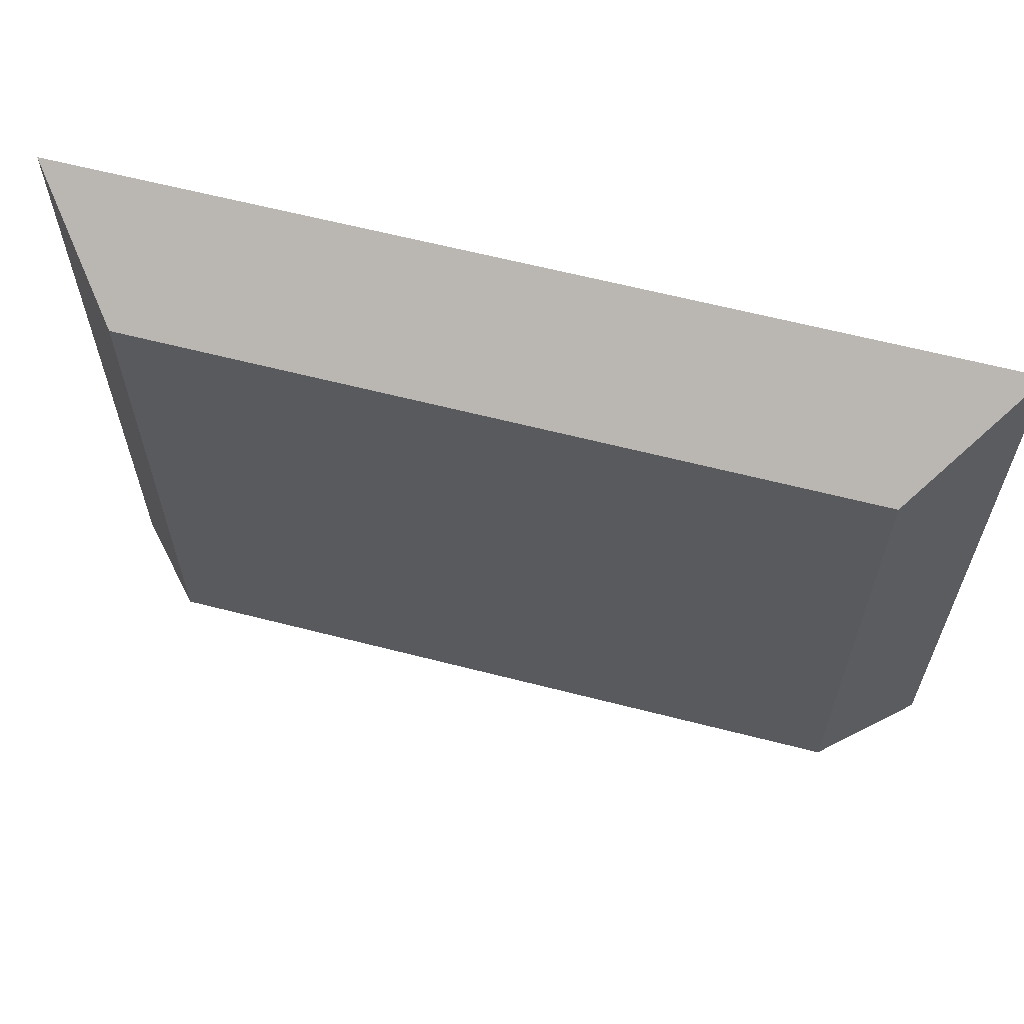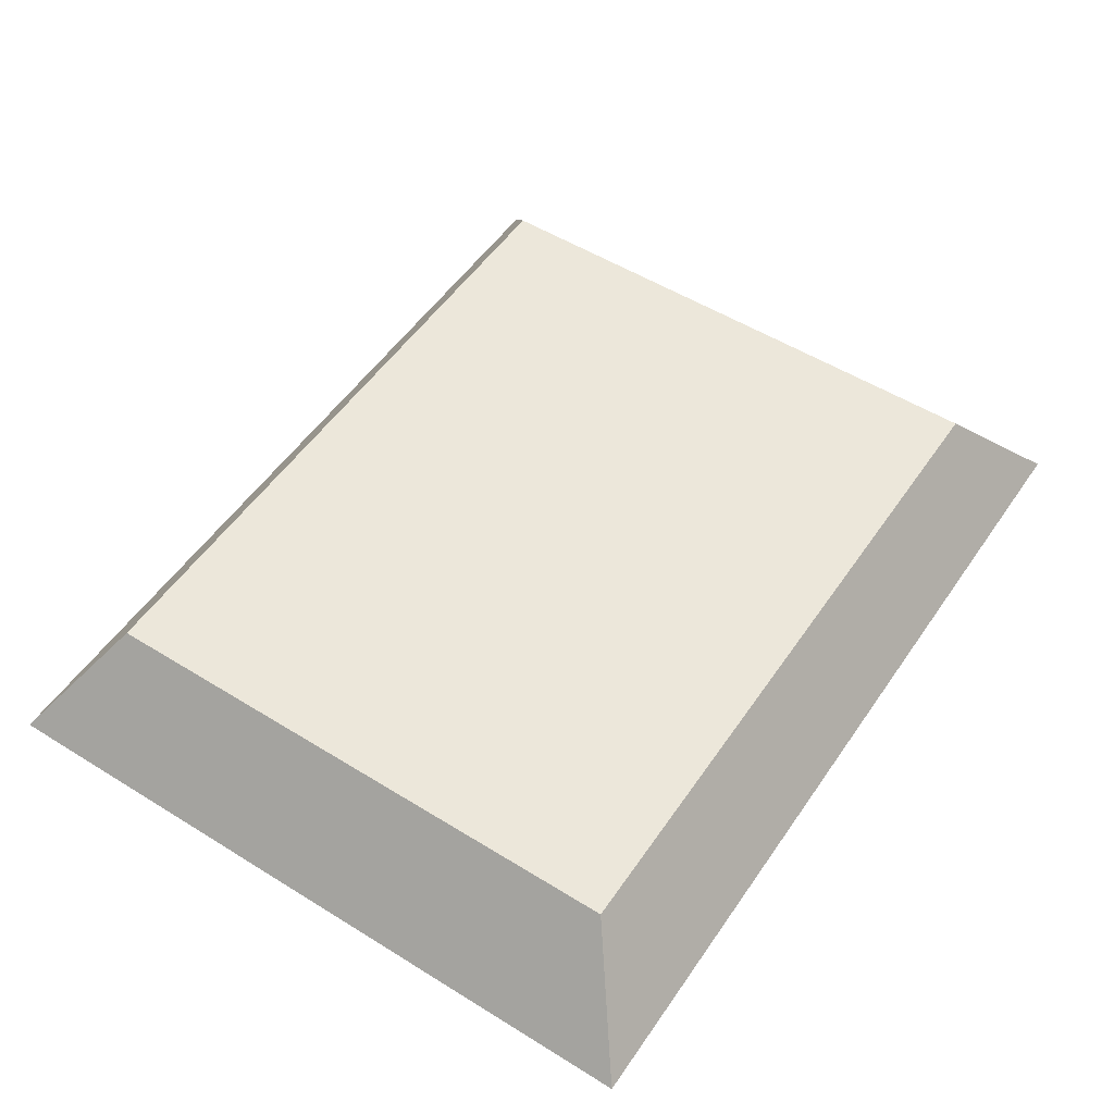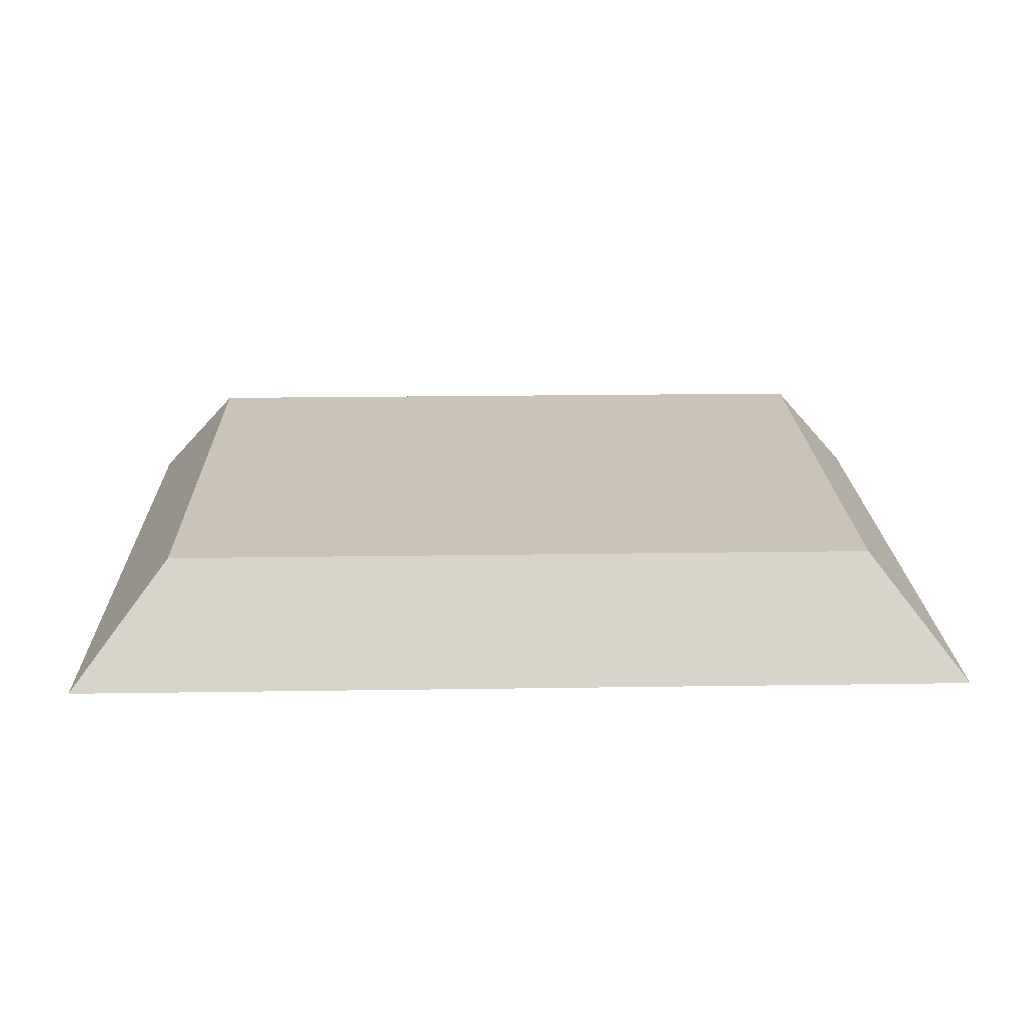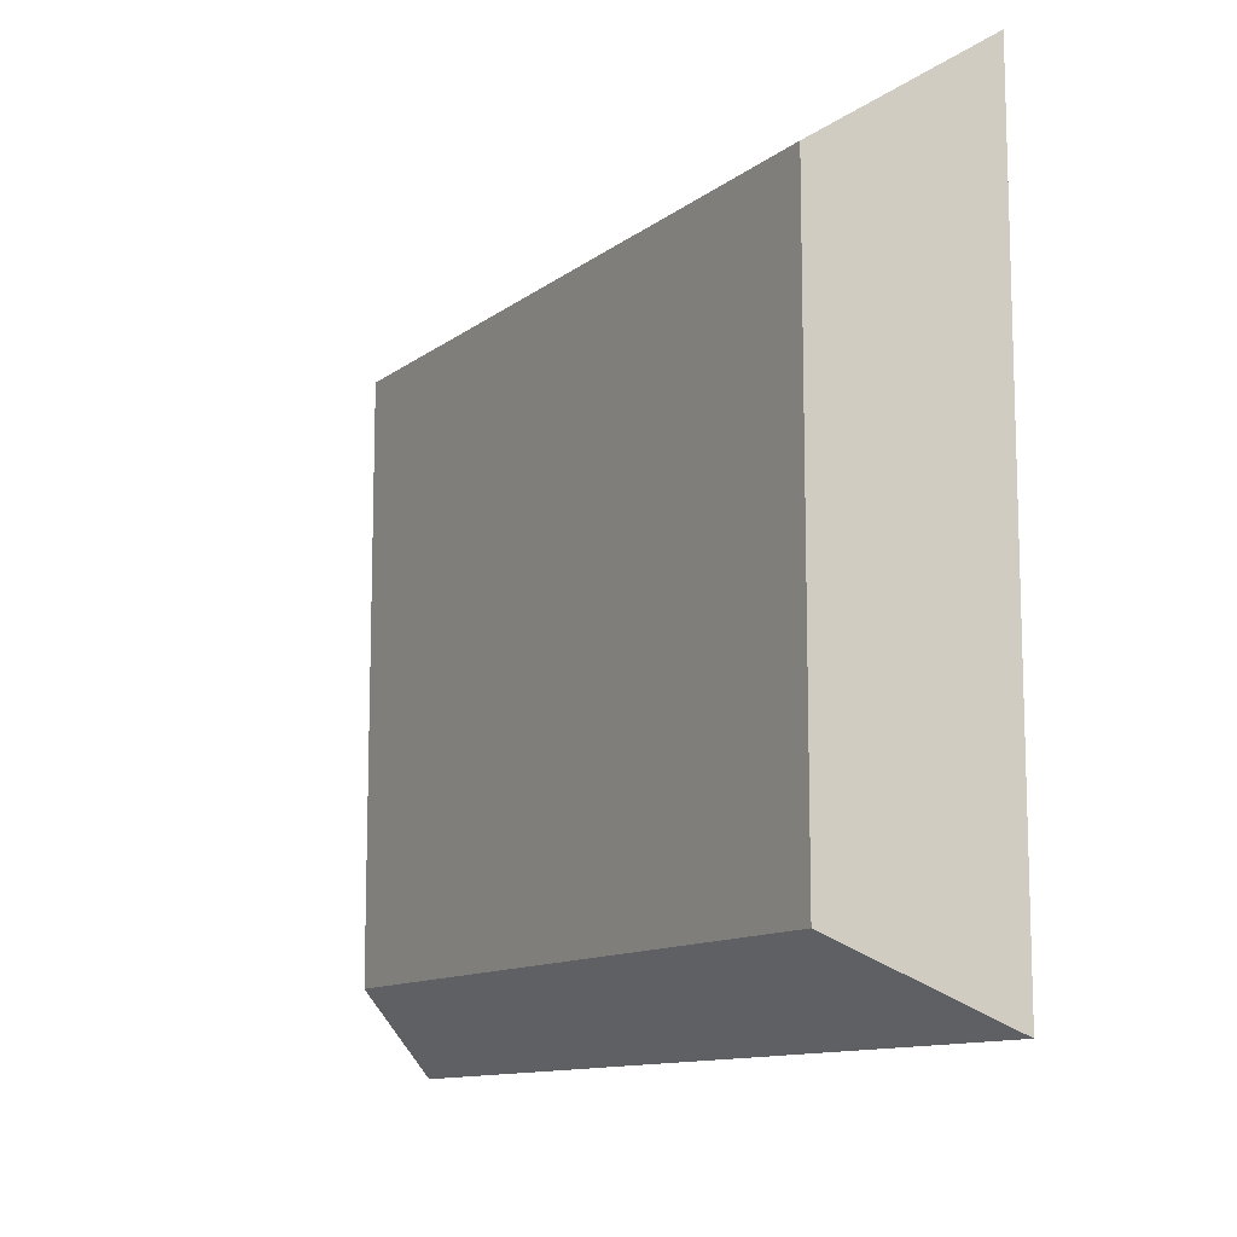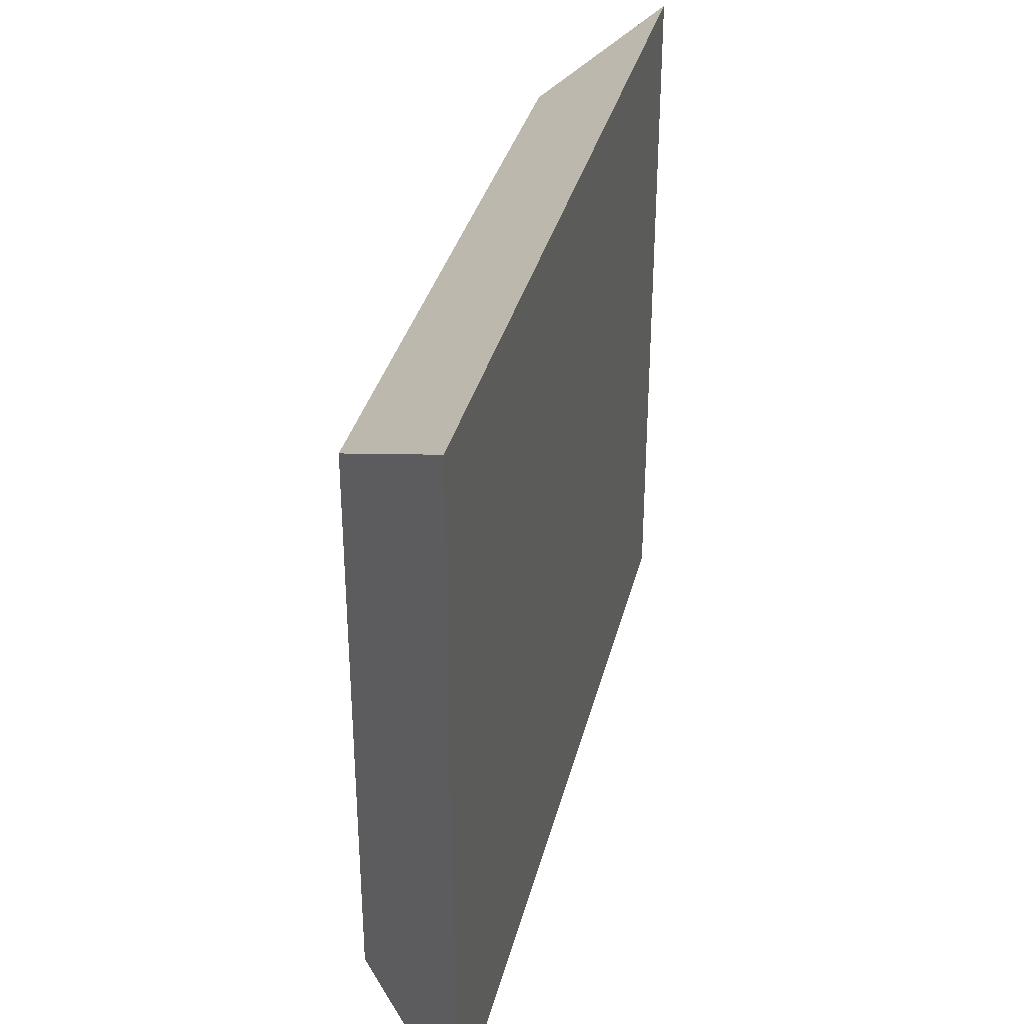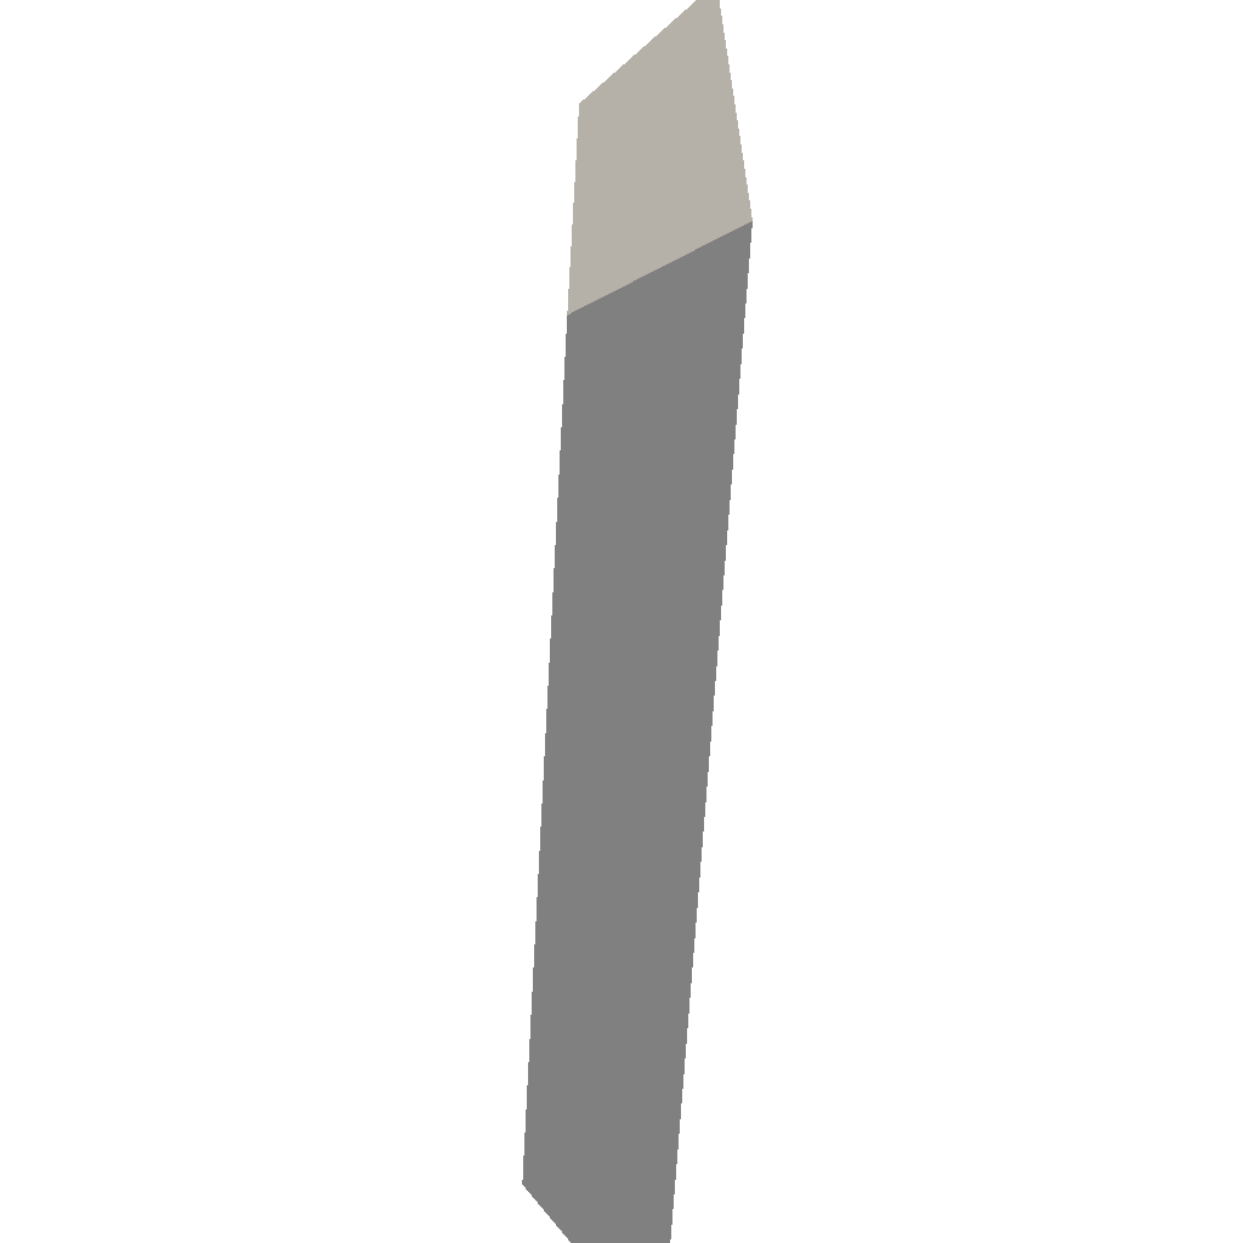
<metadata>
{"format":"obj","ext":"obj","renderer":"f3d","projection":"perspective","resolution":1024,"background":"white","views":[{"elev":62.7,"azim":-165.4,"up":"+Z"},{"elev":53.0,"azim":-56.4,"up":"+Y"},{"elev":19.9,"azim":178.4,"up":"+Y"},{"elev":-11.6,"azim":-120.5,"up":"+Z"},{"elev":34.4,"azim":-76.4,"up":"+Z"},{"elev":-65.1,"azim":-93.3,"up":"+Z"}]}
</metadata>
<code>
o Component_1_49/Component_1/mesh6/mesh6-geometry#mesh6-geometry
v -0.4878 -0.1748 0.3552
v -0.5505 -0.1837 0.361
v -0.4804 -0.1837 0.361
v -0.5431 -0.1748 0.3552
v -0.4804 -0.1837 0.305
v -0.5431 -0.1748 0.3109
v -0.5505 -0.1837 0.305
v -0.4878 -0.1748 0.3109
f 1 2 3
f 2 1 4
f 3 2 1
f 4 1 2
f 2 5 3
f 3 5 2
f 5 1 3
f 3 1 5
f 1 6 4
f 4 6 1
f 4 7 2
f 2 7 4
f 5 2 7
f 7 2 5
f 1 5 8
f 8 5 1
f 6 1 8
f 8 1 6
f 7 4 6
f 6 4 7
f 6 5 7
f 7 5 6
f 5 6 8
f 8 6 5

</code>
